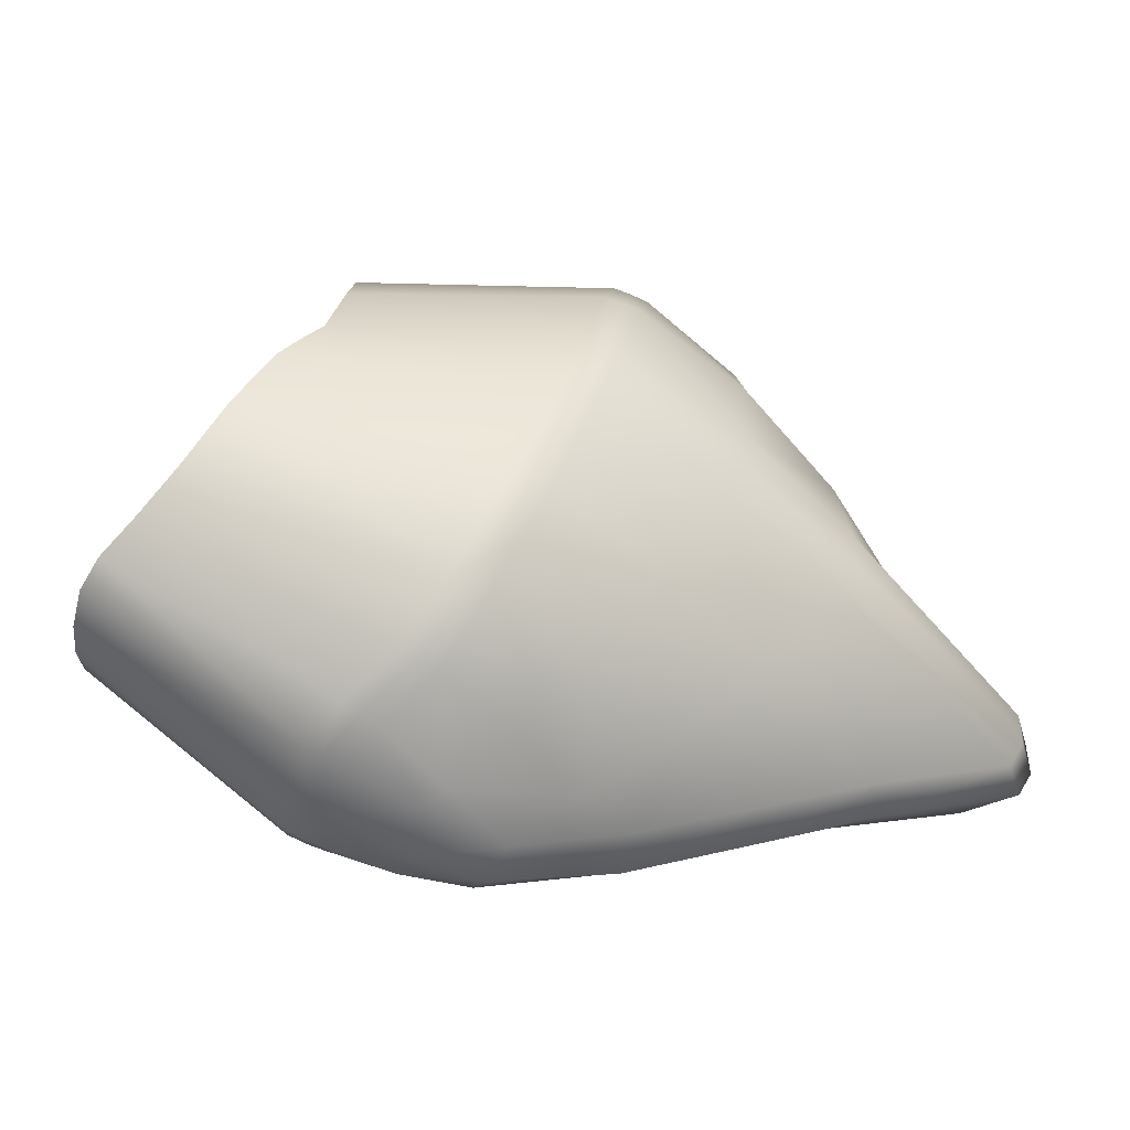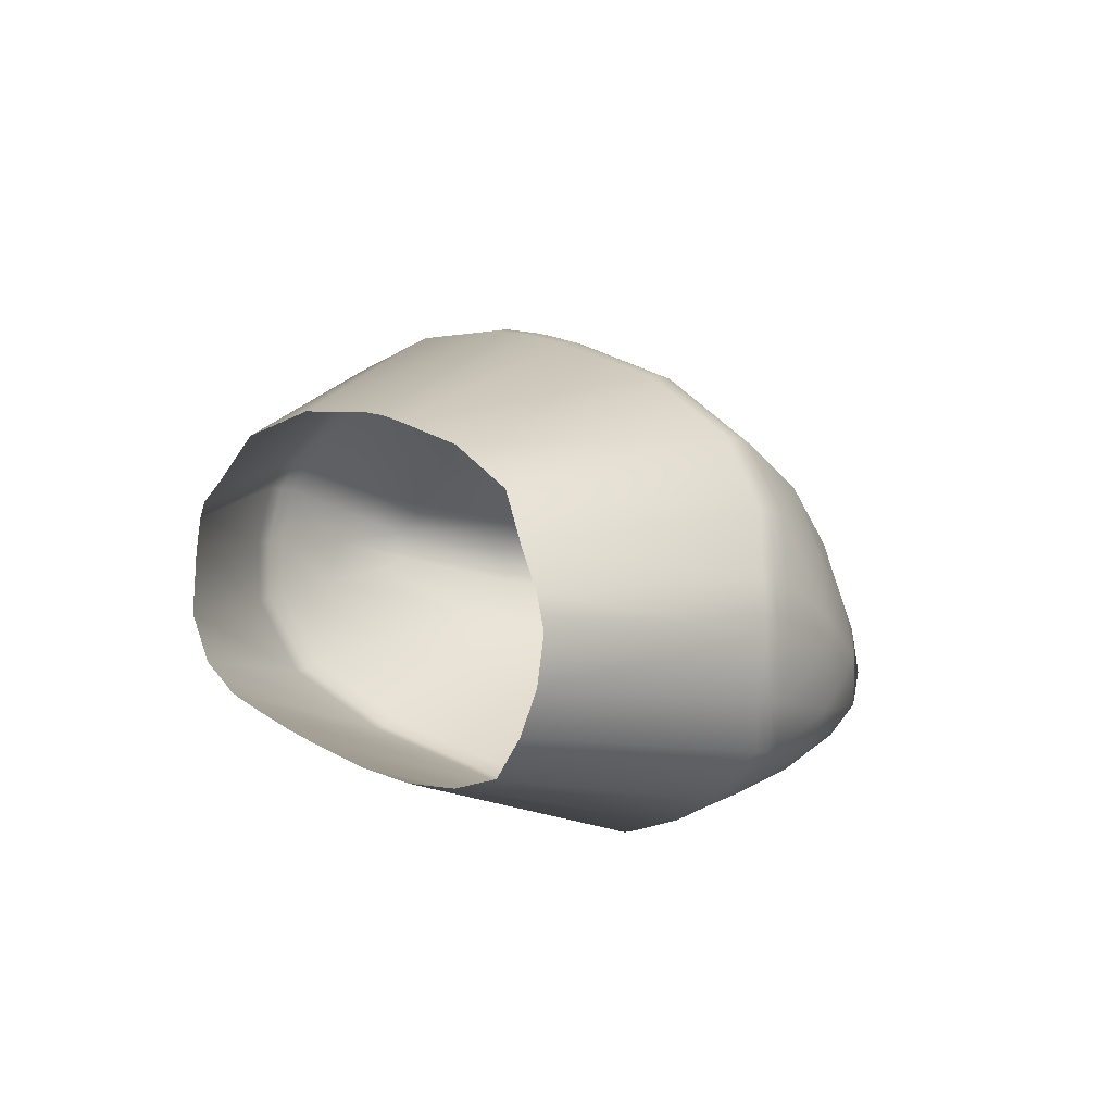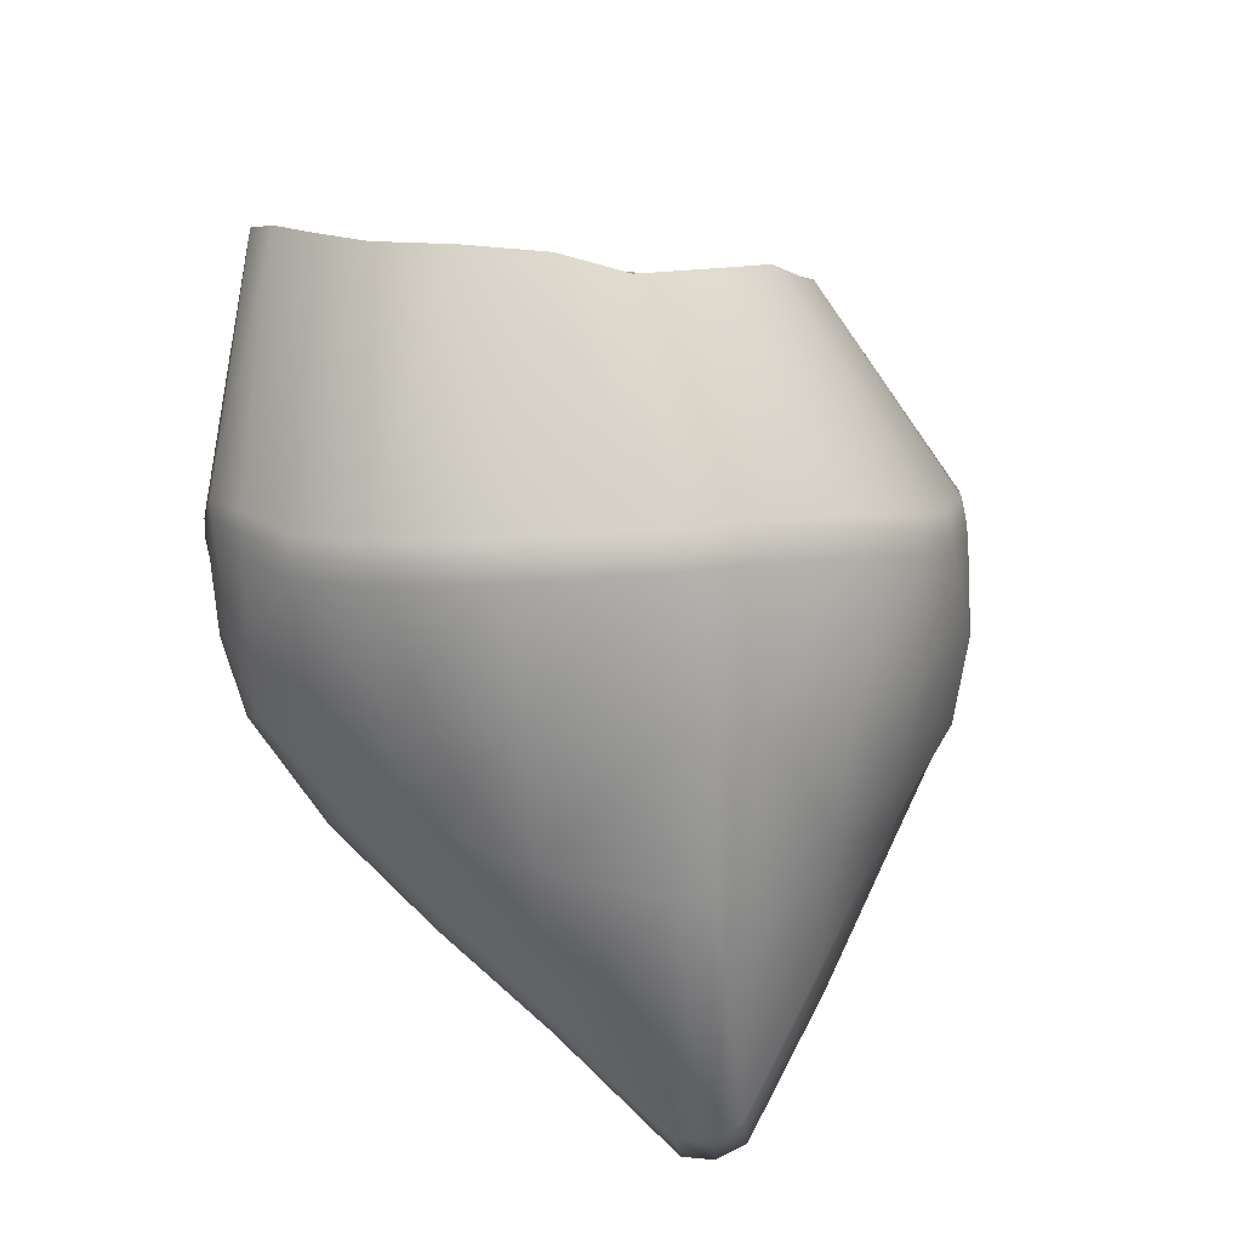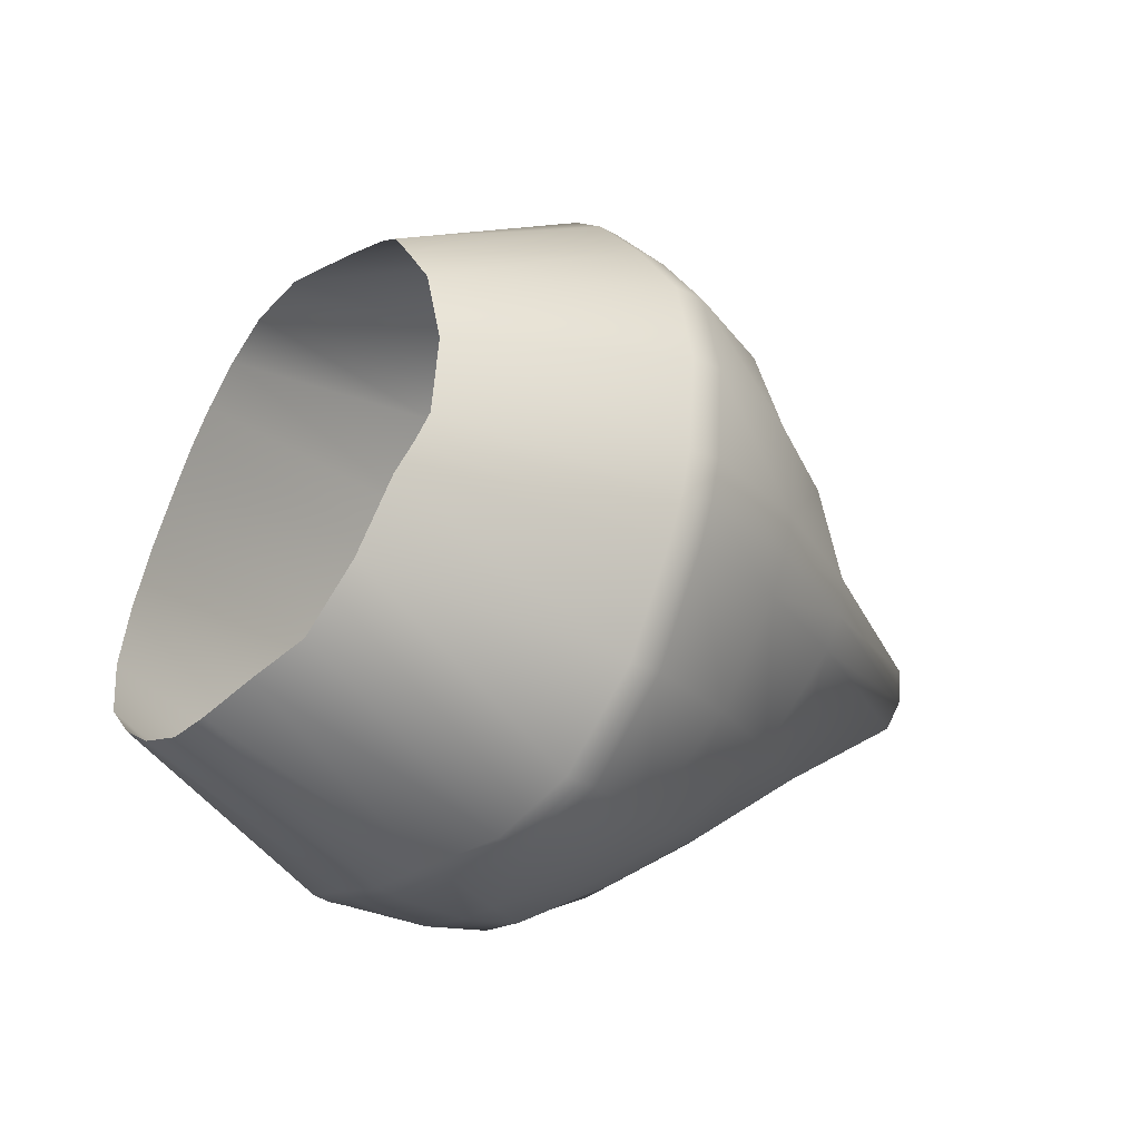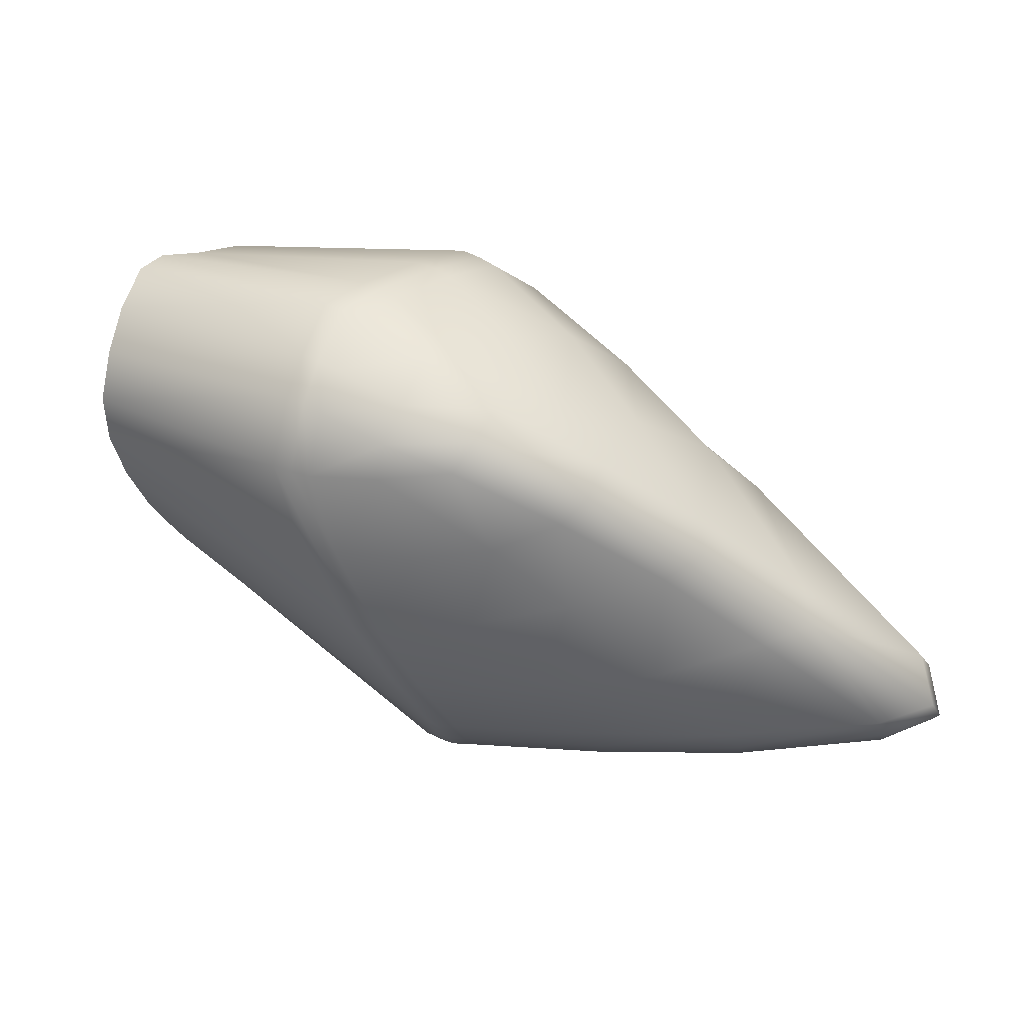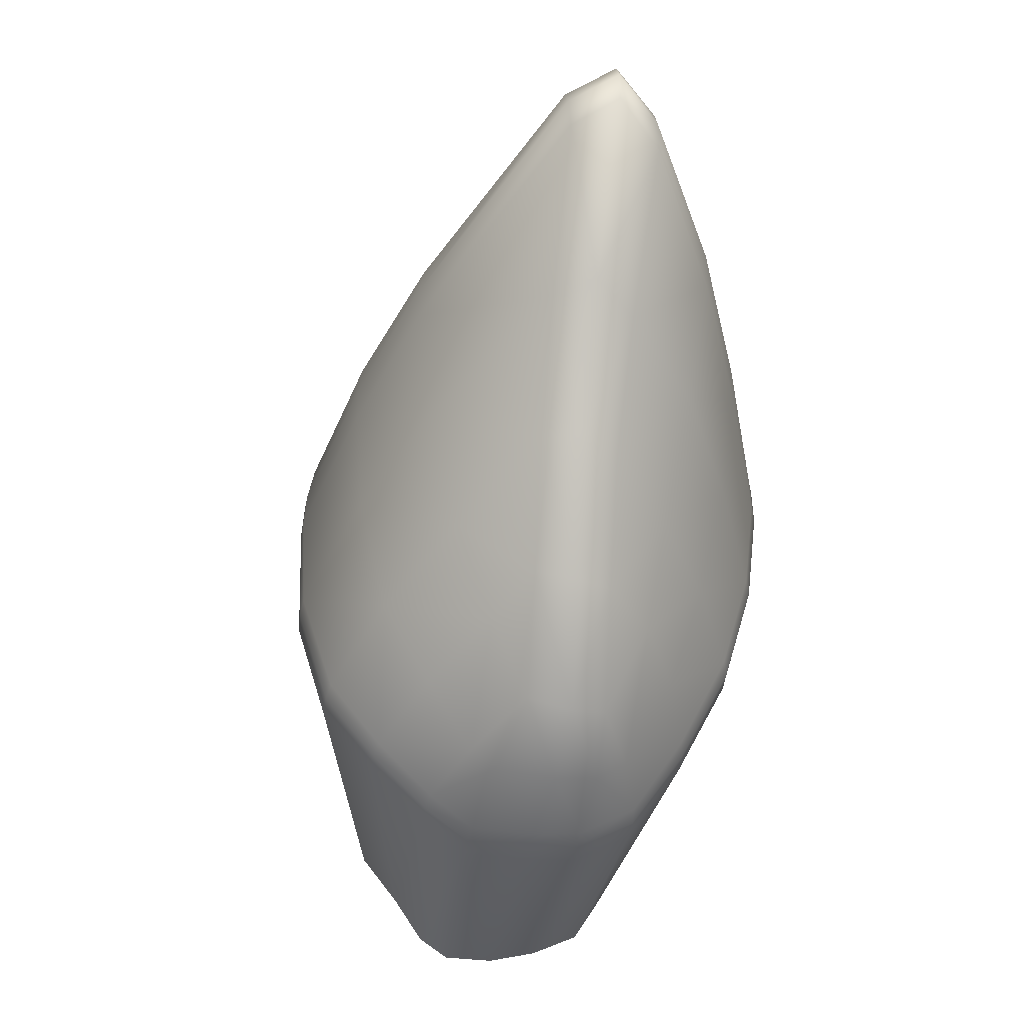
<metadata>
{"format":"obj","ext":"obj","renderer":"f3d","projection":"perspective","resolution":1024,"background":"white","views":[{"elev":-43.3,"azim":-173.6,"up":"+Z"},{"elev":31.6,"azim":114.6,"up":"+Y"},{"elev":67.3,"azim":-114.8,"up":"+Y"},{"elev":-6.4,"azim":162.7,"up":"+Z"},{"elev":-16.9,"azim":174.2,"up":"+Y"},{"elev":-67.2,"azim":-72.9,"up":"+Z"}]}
</metadata>
<code>
g Turtle_Shield_04_R_03
v 0.005594 0.0002157 0.003374
v 0.007544 0.0008919 -0.00191
v -0.0158 -0.01829 -0.01067
v -0.01976 -0.02055 -0.00351
v -0.02107 -0.02095 0.000151
v 0.0043 -0.0001048 0.006774
v 0.002868 -0.0003931 0.01012
v -0.02248 -0.0217 -0.0002546
v -0.02119 -0.02129 -0.003883
v -0.02169 -0.02073 0.003961
v 0.0009047 -0.000838 0.01416
v -0.02405 -0.02182 -0.0007253
v -0.02277 -0.02139 -0.004325
v -0.03518 -0.02252 -0.008154
v -0.02309 -0.02149 0.003521
v -0.02114 -0.01857 0.01319
v -0.001164 8.151e-05 0.01784
v -0.0367 -0.02308 -0.004899
v -0.04765 -0.02311 -0.01178
v -0.02466 -0.02163 0.003021
v -0.0226 -0.01929 0.01287
v -0.02064 -0.01393 0.02123
v -0.003616 0.002797 0.0206
v -0.04932 -0.02373 -0.008864
v -0.06122 -0.02238 -0.0149
v -0.06276 -0.02289 -0.01224
v -0.03719 -0.02296 -0.001299
v -0.02418 -0.01943 0.01242
v -0.02216 -0.01461 0.02101
v -0.02225 -0.008199 0.02584
v -0.007401 0.006735 0.02224
v -0.04977 -0.02362 -0.005456
v -0.03532 -0.0208 0.008693
v -0.02377 -0.01476 0.02064
v -0.0238 -0.008856 0.02565
v -0.02487 -0.003306 0.02714
v -0.009818 0.008435 0.0232
v -0.02546 -0.009079 0.02533
v -0.02638 -0.004075 0.02691
v -0.02917 0.0001066 0.02822
v -0.01058 0.009705 0.02313
v -0.03307 -0.01678 0.01738
v -0.02802 -0.00449 0.02661
v -0.03069 -0.0006939 0.02794
v -0.03067 0.002272 0.02744
v -0.01105 0.01217 0.02144
v -0.03211 -0.01102 0.02377
v -0.04235 -0.01806 0.0141
v -0.03217 -0.0015 0.0275
v -0.0322 0.001517 0.02712
v -0.03268 0.006274 0.02451
v -0.01149 0.01687 0.01846
v -0.04644 -0.02146 0.004888
v -0.03559 -0.008565 0.02476
v -0.03368 0.0007084 0.02668
v -0.03423 0.005569 0.02418
v -0.03805 -0.006466 0.02542
v -0.03567 0.004663 0.02384
v -0.03976 -0.004572 0.02442
v -0.05584 -0.0206 0.002034
v -0.04842 -0.01732 0.01264
v -0.06288 -0.02277 -0.009106
v -0.06782 -0.02094 -0.01216
v -0.06777 -0.02077 -0.009199
v -0.06698 -0.01619 -0.01243
v -0.05925 -0.01835 0.002136
v -0.06696 -0.01593 -0.009457
v -0.05298 0.001899 -0.005986
v -0.05048 -0.01515 0.0129
v -0.05881 -0.01386 0.001166
v -0.05347 0.001502 -0.002686
v -0.04409 0.01107 -0.001949
v -0.05069 -0.01174 0.01168
v -0.05218 -0.0007396 0.00551
v -0.04482 0.01059 0.001596
v -0.04321 -0.01107 0.022
v -0.03518 0.01902 0.004699
v -0.03427 0.01979 0.001066
v -0.03377 0.01981 0.004805
v -0.03287 0.02056 0.00117
v -0.03217 0.02036 0.00505
v -0.03127 0.02109 0.001421
v -0.01047 0.0223 0.00662
v -0.008941 0.02333 0.004103
v -0.01163 0.02041 0.01287
v -0.03368 0.01726 0.01311
v -0.03524 0.01661 0.01286
v -0.03404 0.01227 0.02009
v -0.0356 0.01159 0.01981
v -0.03661 0.01572 0.01272
v -0.037 0.01067 0.01957
v -0.04523 0.008141 0.009531
v -0.04421 0.004047 0.01626
v -0.04916 -0.004086 0.0129
v -0.04075 -0.000618 0.02146
v -0.04506 -0.006879 0.01821
v -0.04493 -0.009198 0.02058
v -0.04197 -0.01303 0.02119
v -0.03896 -0.01289 0.02155
v -0.0158 -0.01829 -0.01067
v -0.02119 -0.02129 -0.003883
v -0.01976 -0.02055 -0.00351
v -0.01724 -0.019 -0.01109
v -0.02277 -0.02139 -0.004325
v -0.01148 -0.01442 -0.01686
v 0.007544 0.0008919 -0.00191
v 0.009299 0.002113 -0.007125
v -0.007435 -0.008731 -0.02218
v 0.01066 0.004041 -0.01188
v -0.01293 -0.0151 -0.01732
v -0.01885 -0.01912 -0.01153
v -0.004913 -0.00311 -0.027
v 0.01115 0.006505 -0.01574
v -0.008929 -0.009387 -0.02269
v -0.005973 0.001994 -0.0303
v 0.01061 0.01056 -0.0175
v -0.02944 -0.01948 -0.01476
v -0.03518 -0.02252 -0.008154
v -0.01455 -0.01528 -0.01779
v -0.006413 -0.003779 -0.02757
v -0.007166 0.006192 -0.02997
v 0.00961 0.01462 -0.01841
v -0.04002 -0.01905 -0.01795
v -0.04765 -0.02311 -0.01178
v -0.02296 -0.0152 -0.02022
v -0.01056 -0.009736 -0.02316
v -0.007415 0.001254 -0.03088
v -0.009074 0.01118 -0.02958
v 0.00808 0.0186 -0.01828
v 0.006246 0.02067 -0.01685
v -0.04933 -0.01647 -0.02006
v -0.06122 -0.02238 -0.0149
v -0.01743 -0.01061 -0.02492
v -0.007998 -0.004335 -0.02802
v -0.008598 0.005373 -0.03054
v -0.01245 0.014 -0.02795
v 0.003112 0.02227 -0.01411
v -0.01385 -0.005153 -0.03022
v -0.02417 -0.01028 -0.02692
v -0.008872 0.0003809 -0.03117
v -0.01051 0.01036 -0.03012
v -0.01743 0.0172 -0.02566
v -0.0005077 0.02448 -0.01112
v -0.01425 -0.00261 -0.03205
v -0.009982 0.00447 -0.03109
v -0.0139 0.01322 -0.02849
v -0.02189 0.02058 -0.02098
v -0.004039 0.02518 -0.005115
v -0.02021 -0.005071 -0.03218
v -0.01579 0.0006817 -0.03296
v -0.0119 0.009448 -0.03065
v -0.0189 0.01644 -0.02614
v -0.0266 0.0221 -0.01217
v -0.007171 0.02417 0.001455
v -0.02189 -0.00265 -0.03346
v -0.02989 -0.008458 -0.02925
v -0.01781 0.005445 -0.03223
v -0.01523 0.01226 -0.02907
v -0.02337 0.01979 -0.02138
v -0.03015 0.02154 -0.002242
v -0.008941 0.02333 0.004103
v -0.03127 0.02109 0.001421
v -0.02382 0.0007672 -0.03272
v -0.01972 0.00706 -0.03129
v -0.02026 0.01551 -0.02666
v -0.02814 0.02143 -0.01249
v -0.03176 0.021 -0.002502
v -0.03287 0.02056 0.00117
v -0.02475 0.01882 -0.02181
v -0.03317 0.02022 -0.002613
v -0.03427 0.01979 0.001066
v -0.02955 0.02055 -0.01276
v -0.0316 0.01132 -0.02385
v -0.02556 0.00916 -0.02839
v -0.03018 0.001943 -0.02931
v -0.04289 0.01129 -0.005431
v -0.04409 0.01107 -0.001949
v -0.05298 0.001899 -0.005986
v -0.03808 0.01194 -0.01533
v -0.03749 0.002759 -0.02505
v -0.03343 -0.002859 -0.02949
v -0.05168 0.002122 -0.009154
v -0.06698 -0.01619 -0.01243
v -0.04548 0.002741 -0.01789
v -0.03211 -0.006373 -0.03078
v -0.04309 -0.006372 -0.02521
v -0.06556 -0.01592 -0.015
v -0.06782 -0.02094 -0.01216
v -0.05331 -0.01058 -0.02017
v -0.04284 -0.01001 -0.0261
v -0.03952 -0.012 -0.02514
v -0.06645 -0.02053 -0.01472
v -0.06276 -0.02289 -0.01224
v -0.05375 -0.01457 -0.02056
v -0.03129 -0.01408 -0.02266
g Turtle_Shield_04_R_03_0
f 3 2 1
f 4 3 1
f 5 4 1
f 6 5 1
f 5 6 7
f 5 8 4
f 8 9 4
f 10 5 7
f 10 7 11
f 9 8 12
f 13 9 12
f 13 12 14
f 15 8 5
f 10 15 5
f 16 10 11
f 16 11 17
f 12 18 14
f 14 18 19
f 12 8 20
f 8 15 20
f 21 15 10
f 16 21 10
f 22 16 17
f 22 17 23
f 18 24 19
f 19 24 25
f 24 26 25
f 18 12 27
f 24 18 27
f 12 20 27
f 20 15 28
f 15 21 28
f 29 21 16
f 22 29 16
f 30 22 23
f 30 23 31
f 26 24 32
f 32 24 27
f 33 27 20
f 28 33 20
f 28 21 34
f 21 29 34
f 33 28 34
f 35 29 22
f 30 35 22
f 36 30 31
f 36 31 37
f 34 29 38
f 29 35 38
f 39 35 30
f 36 39 30
f 40 36 37
f 40 37 41
f 42 33 34
f 34 38 42
f 38 35 43
f 35 39 43
f 44 39 36
f 40 44 36
f 45 40 41
f 45 41 46
f 38 47 42
f 47 38 43
f 33 42 48
f 42 47 48
f 43 39 49
f 39 44 49
f 50 44 40
f 45 50 40
f 51 45 46
f 51 46 52
f 53 33 48
f 27 33 53
f 32 27 53
f 54 43 49
f 54 47 43
f 49 44 55
f 44 50 55
f 56 50 45
f 51 56 45
f 57 54 49
f 49 55 57
f 55 50 58
f 50 56 58
f 55 59 57
f 59 55 58
f 32 53 60
f 60 53 61
f 53 48 61
f 62 32 60
f 62 26 32
f 63 26 62
f 64 63 62
f 65 63 64
f 62 60 66
f 64 62 66
f 67 65 64
f 64 66 67
f 68 65 67
f 66 60 69
f 60 61 69
f 66 70 67
f 70 66 69
f 71 68 67
f 67 70 71
f 72 68 71
f 73 70 69
f 70 74 71
f 74 70 73
f 75 72 71
f 71 74 75
f 69 61 76
f 69 76 73
f 72 75 77
f 78 72 77
f 77 79 78
f 79 80 78
f 80 79 81
f 82 80 81
f 82 81 83
f 84 82 83
f 83 81 85
f 81 86 85
f 81 79 86
f 85 86 52
f 87 79 77
f 79 87 86
f 86 88 52
f 86 87 88
f 88 51 52
f 88 89 51
f 87 89 88
f 89 56 51
f 90 87 77
f 89 87 90
f 77 75 90
f 56 89 91
f 91 89 90
f 58 56 91
f 75 92 90
f 90 92 91
f 74 92 75
f 91 93 58
f 92 93 91
f 92 74 94
f 93 92 94
f 94 74 73
f 93 95 58
f 95 93 94
f 95 59 58
f 96 95 94
f 96 94 73
f 59 95 96
f 97 96 73
f 97 59 96
f 57 59 97
f 76 97 73
f 76 57 97
f 57 76 54
f 76 98 54
f 54 98 47
f 61 98 76
f 98 99 47
f 99 98 61
f 47 99 48
f 48 99 61
f 102 101 100
f 101 103 100
f 103 101 104
f 100 103 105
f 100 105 106
f 105 107 106
f 105 108 107
f 108 109 107
f 103 110 105
f 105 110 108
f 111 103 104
f 110 103 111
f 108 112 109
f 112 113 109
f 110 114 108
f 108 114 112
f 112 115 113
f 115 116 113
f 117 111 104
f 118 117 104
f 119 110 111
f 114 110 119
f 114 120 112
f 112 120 115
f 115 121 116
f 121 122 116
f 123 117 118
f 124 123 118
f 117 125 111
f 125 119 111
f 126 114 119
f 120 114 126
f 120 127 115
f 115 127 121
f 121 128 122
f 128 129 122
f 129 128 130
f 131 123 124
f 132 131 124
f 119 125 133
f 126 119 133
f 134 120 126
f 127 120 134
f 127 135 121
f 121 135 128
f 128 136 130
f 130 136 137
f 133 138 126
f 138 134 126
f 133 125 139
f 133 139 138
f 140 127 134
f 135 127 140
f 135 141 128
f 128 141 136
f 136 142 137
f 143 137 142
f 138 144 134
f 144 140 134
f 145 135 140
f 141 135 145
f 141 146 136
f 136 146 142
f 147 143 142
f 148 143 147
f 138 149 144
f 139 149 138
f 140 144 150
f 145 140 150
f 151 141 145
f 146 141 151
f 146 152 142
f 142 152 147
f 153 148 147
f 154 148 153
f 144 149 155
f 150 144 155
f 156 149 139
f 155 149 156
f 157 151 145
f 150 157 145
f 158 146 151
f 151 157 158
f 152 146 158
f 152 159 147
f 147 159 153
f 160 154 153
f 161 154 160
f 162 161 160
f 163 157 150
f 155 163 150
f 157 164 158
f 157 163 164
f 165 152 158
f 159 152 165
f 158 164 165
f 153 166 160
f 159 166 153
f 160 167 162
f 166 167 160
f 167 168 162
f 166 159 169
f 169 159 165
f 168 167 170
f 171 168 170
f 167 166 172
f 172 166 169
f 170 167 172
f 173 169 165
f 169 173 172
f 164 174 165
f 174 173 165
f 174 164 175
f 173 174 175
f 164 163 175
f 171 170 176
f 177 171 176
f 178 177 176
f 172 179 170
f 173 179 172
f 179 176 170
f 180 173 175
f 179 173 180
f 163 181 175
f 180 175 181
f 181 163 155
f 182 178 176
f 183 178 182
f 176 179 184
f 184 179 180
f 182 176 184
f 185 181 155
f 185 155 156
f 186 180 181
f 184 180 186
f 181 185 186
f 187 183 182
f 188 183 187
f 182 184 189
f 189 184 186
f 187 182 189
f 185 190 186
f 186 190 189
f 156 191 185
f 191 190 185
f 192 188 187
f 193 188 192
f 132 193 192
f 189 194 187
f 194 192 187
f 192 194 132
f 190 194 189
f 194 131 132
f 194 190 131
f 190 191 131
f 123 131 191
f 195 191 156
f 195 123 191
f 139 195 156
f 117 123 195
f 125 195 139
f 125 117 195

</code>
